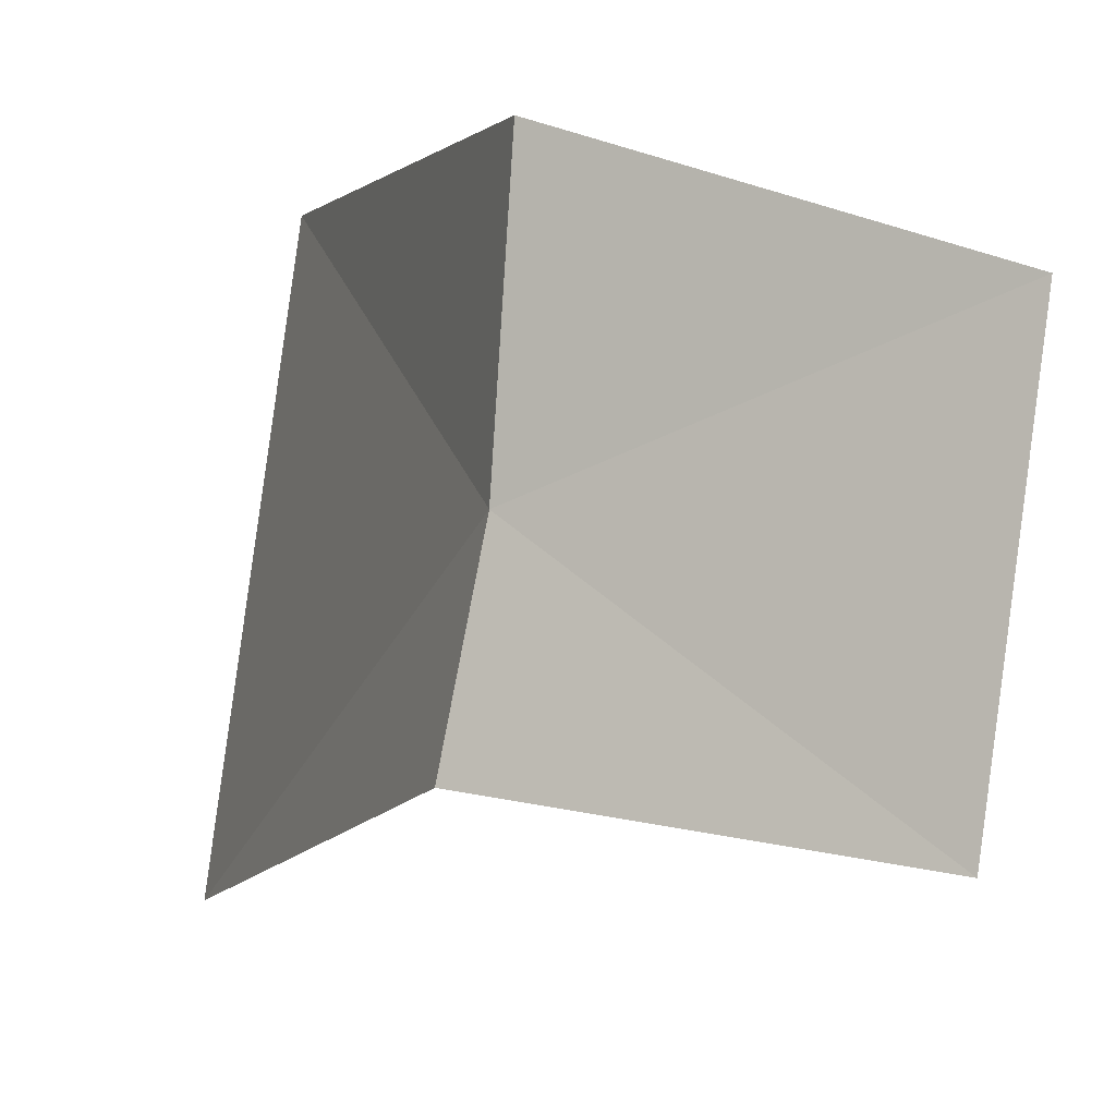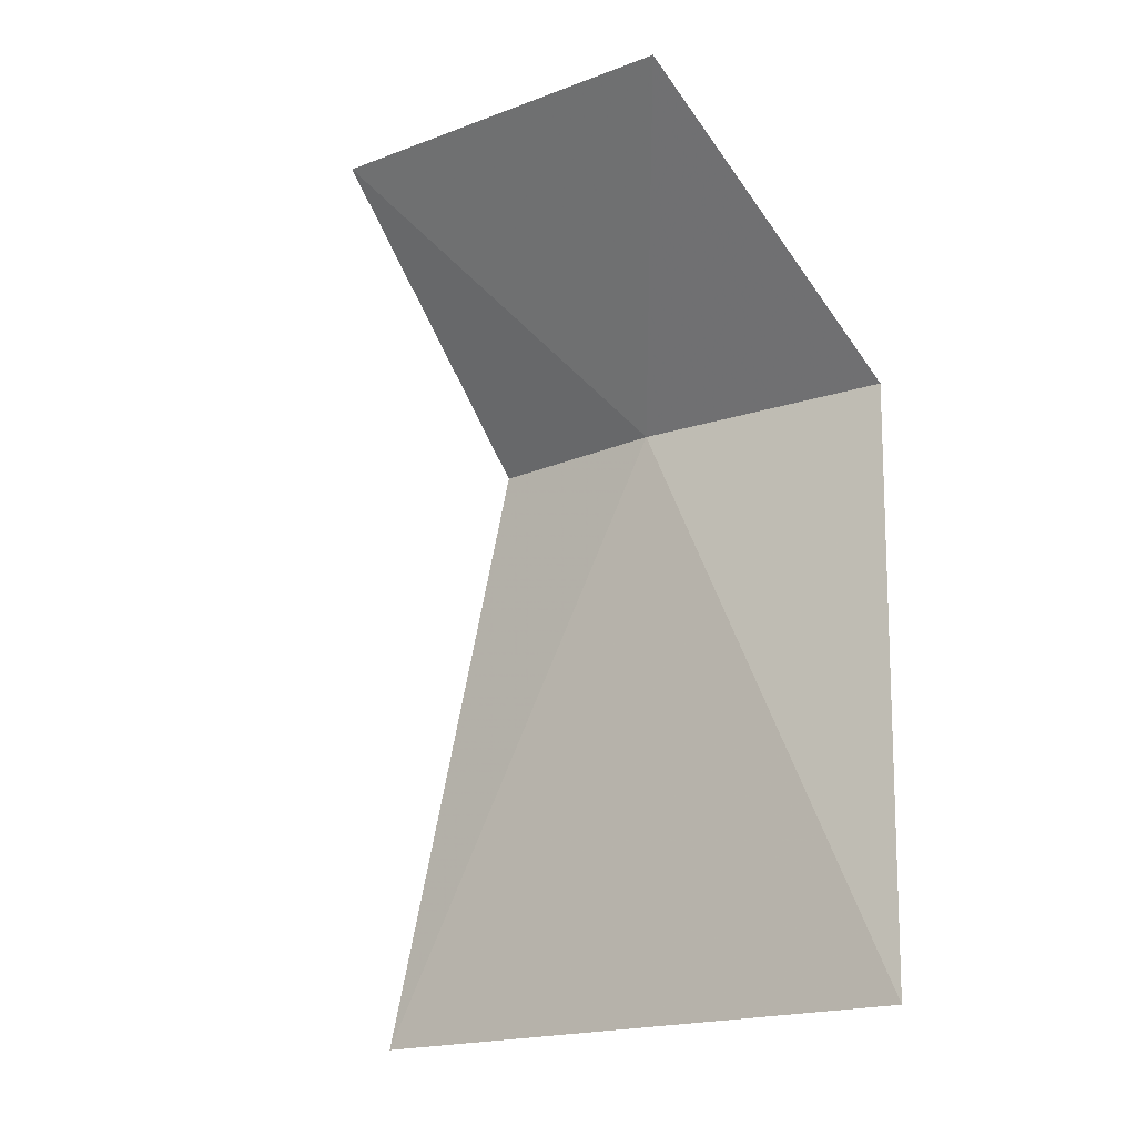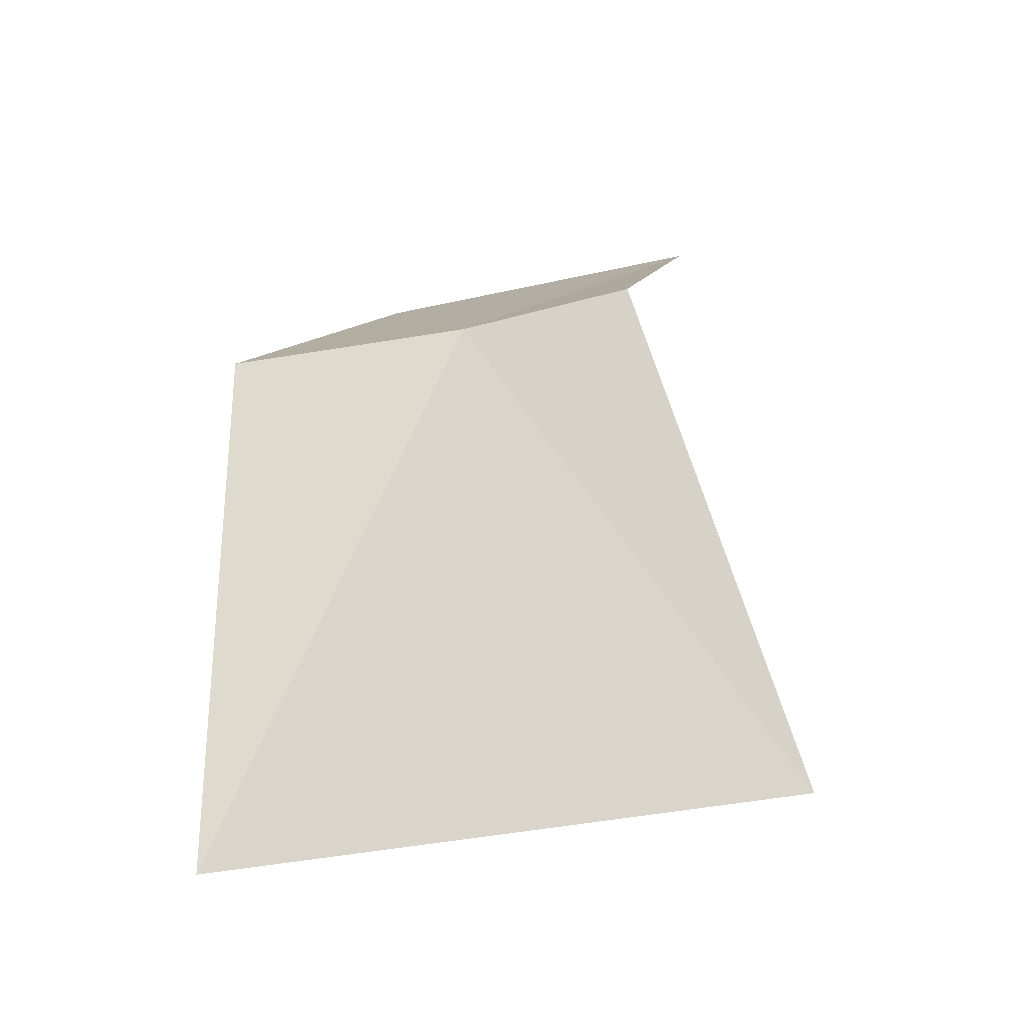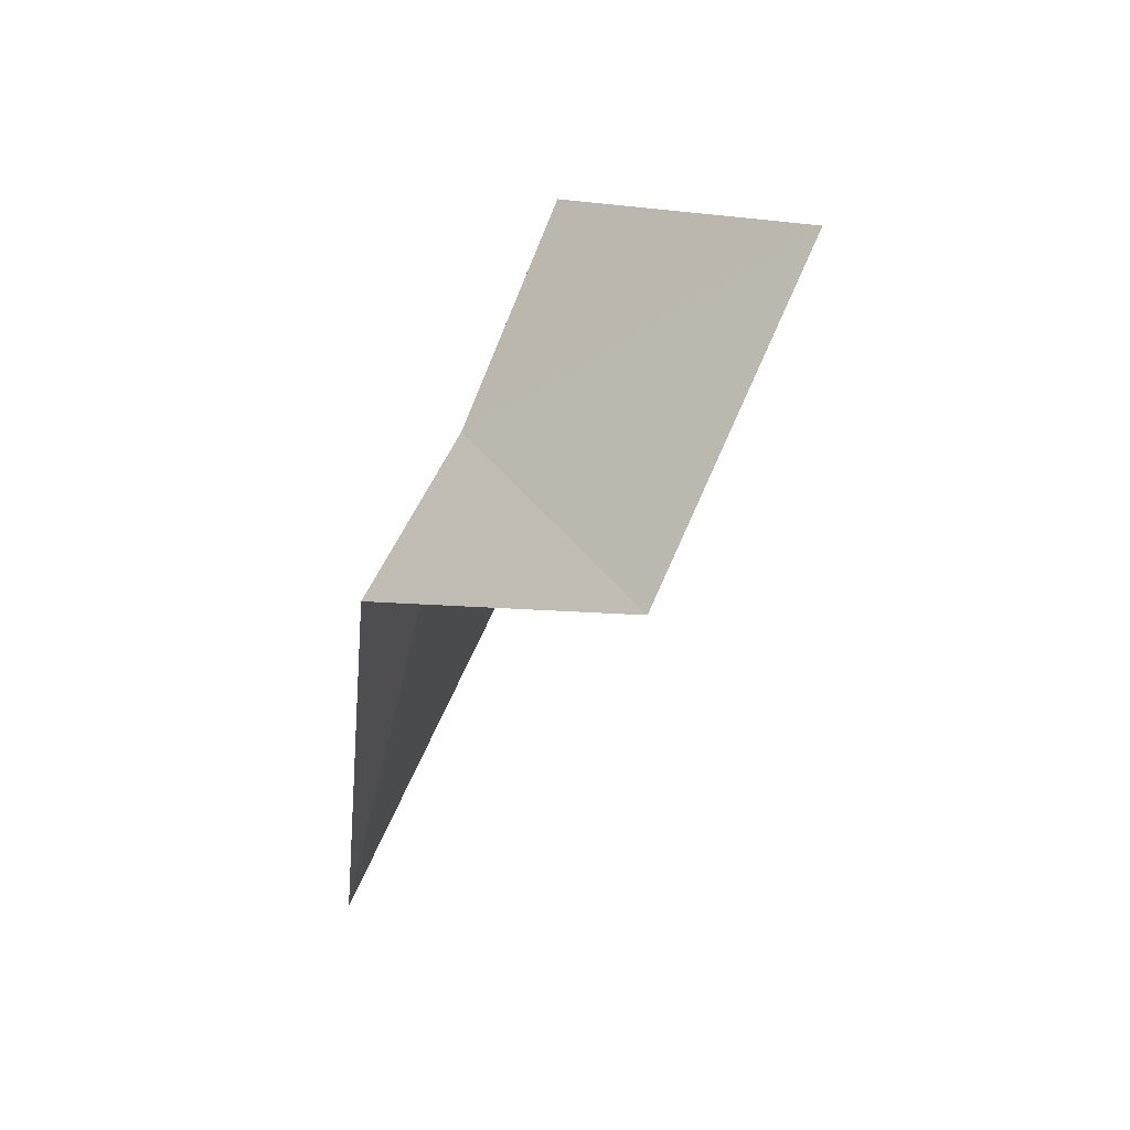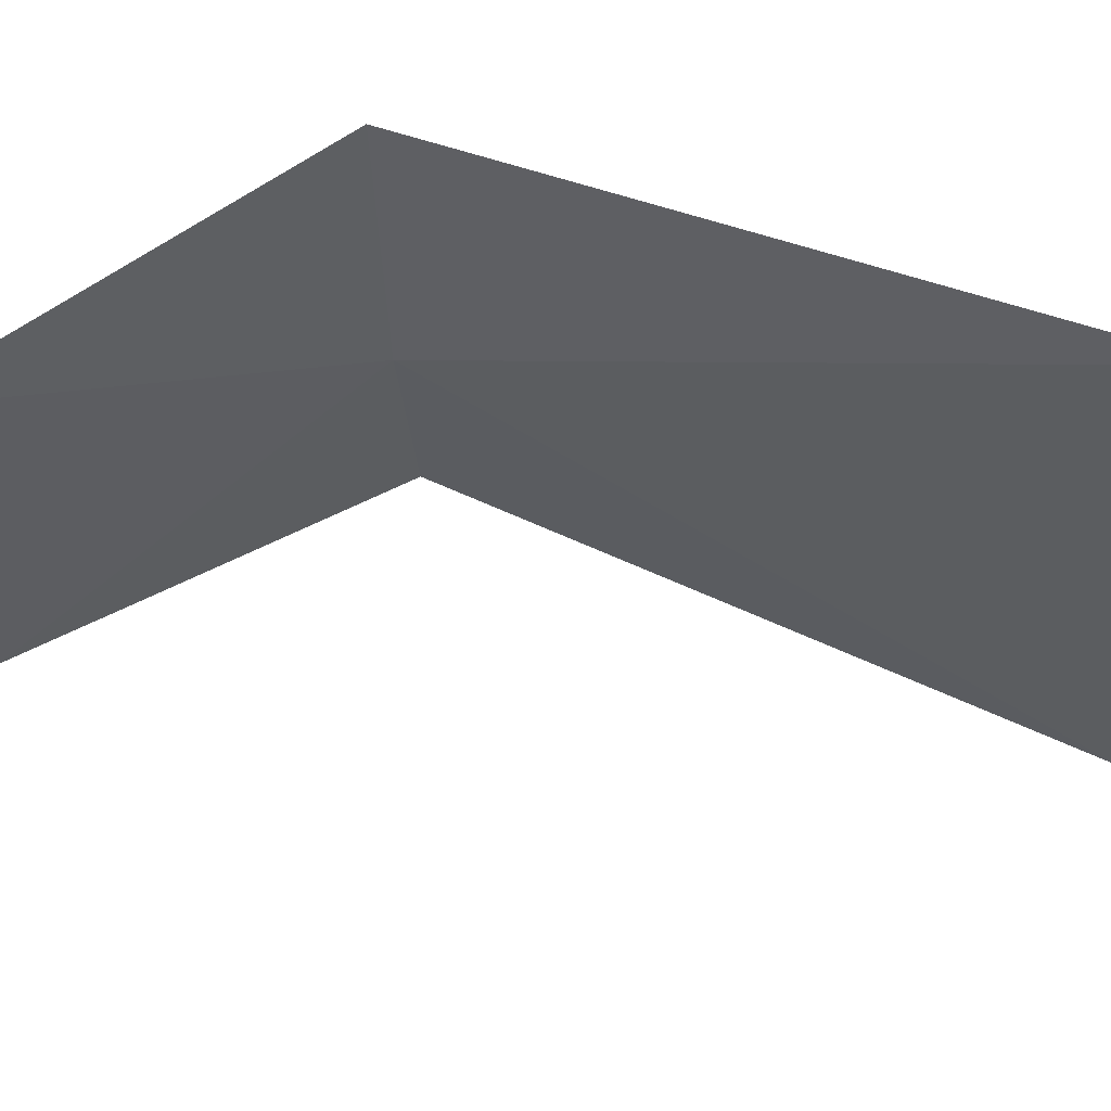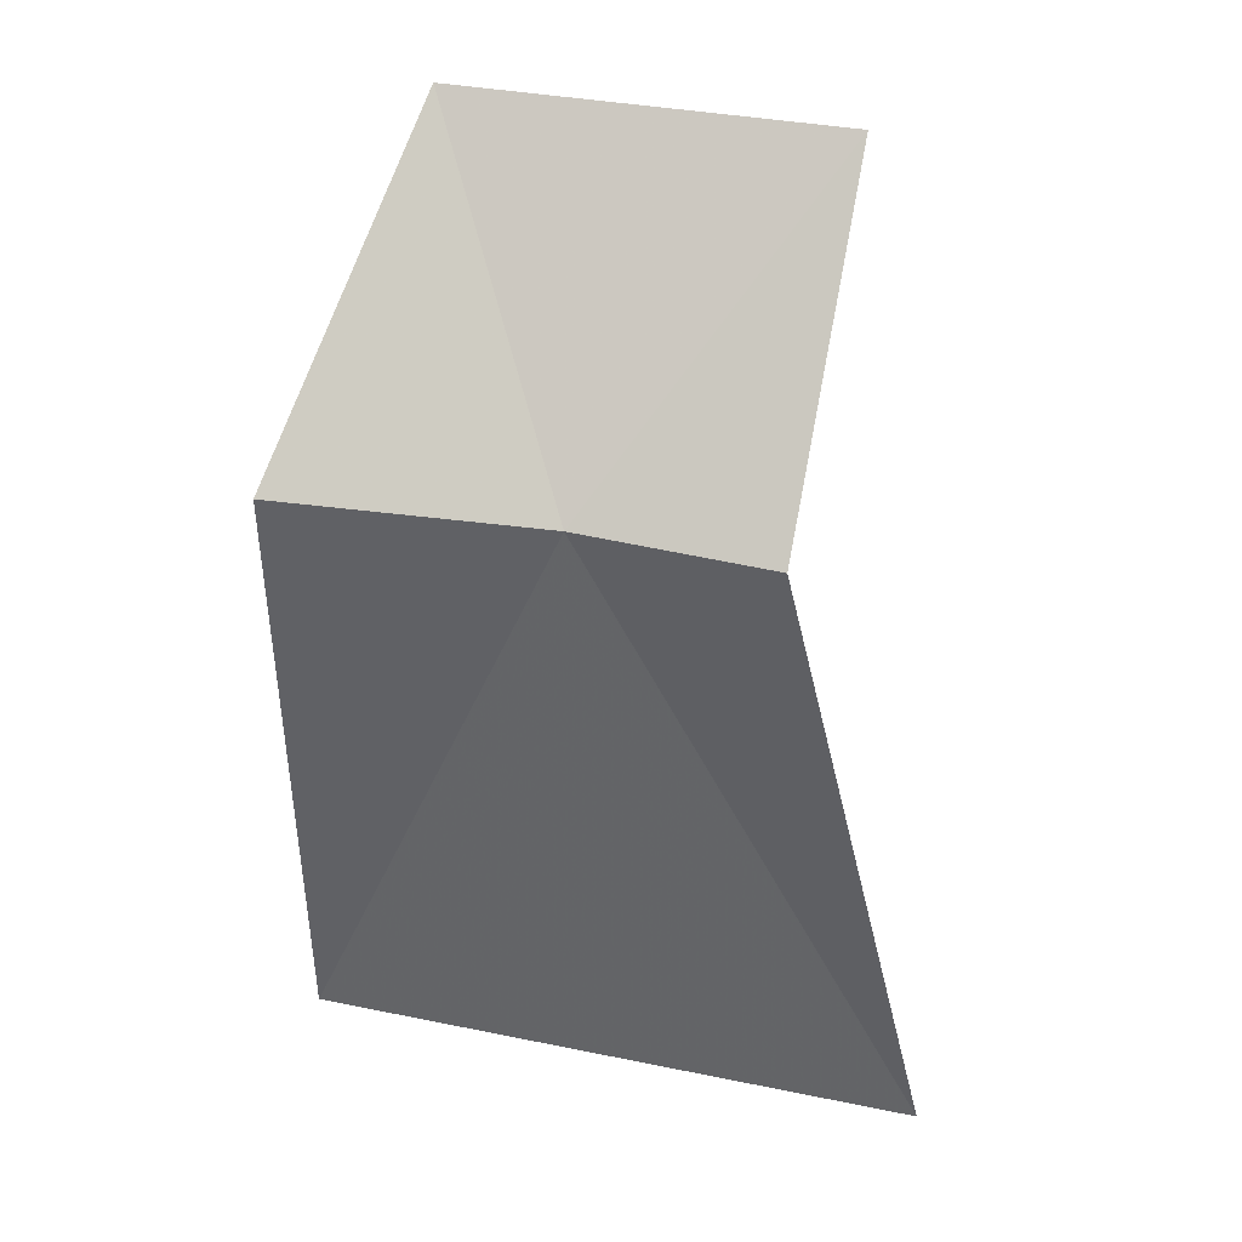
<metadata>
{"format":"obj","ext":"obj","renderer":"f3d","projection":"perspective","resolution":1024,"background":"white","views":[{"elev":0.7,"azim":-19.4,"up":"+Y"},{"elev":-19.0,"azim":117.6,"up":"+Z"},{"elev":-32.6,"azim":-80.1,"up":"+Z"},{"elev":68.0,"azim":15.7,"up":"+Z"},{"elev":52.4,"azim":110.1,"up":"+Y"},{"elev":37.3,"azim":-83.7,"up":"+Z"}]}
</metadata>
<code>
v 5.945 -0.8073 32.07
v 5.849 -1.34 31.1
v 5.987 -0.397 31.1
v 5.974 -0.3864 32.07
v 5.885 -1.103 32.07
v 6.31 -1.168 32.48
v 6.391 -0.5766 32.48
f 1 3 2
f 1 7 4
f 1 2 5
f 1 4 3
f 1 5 6
f 1 6 7

</code>
